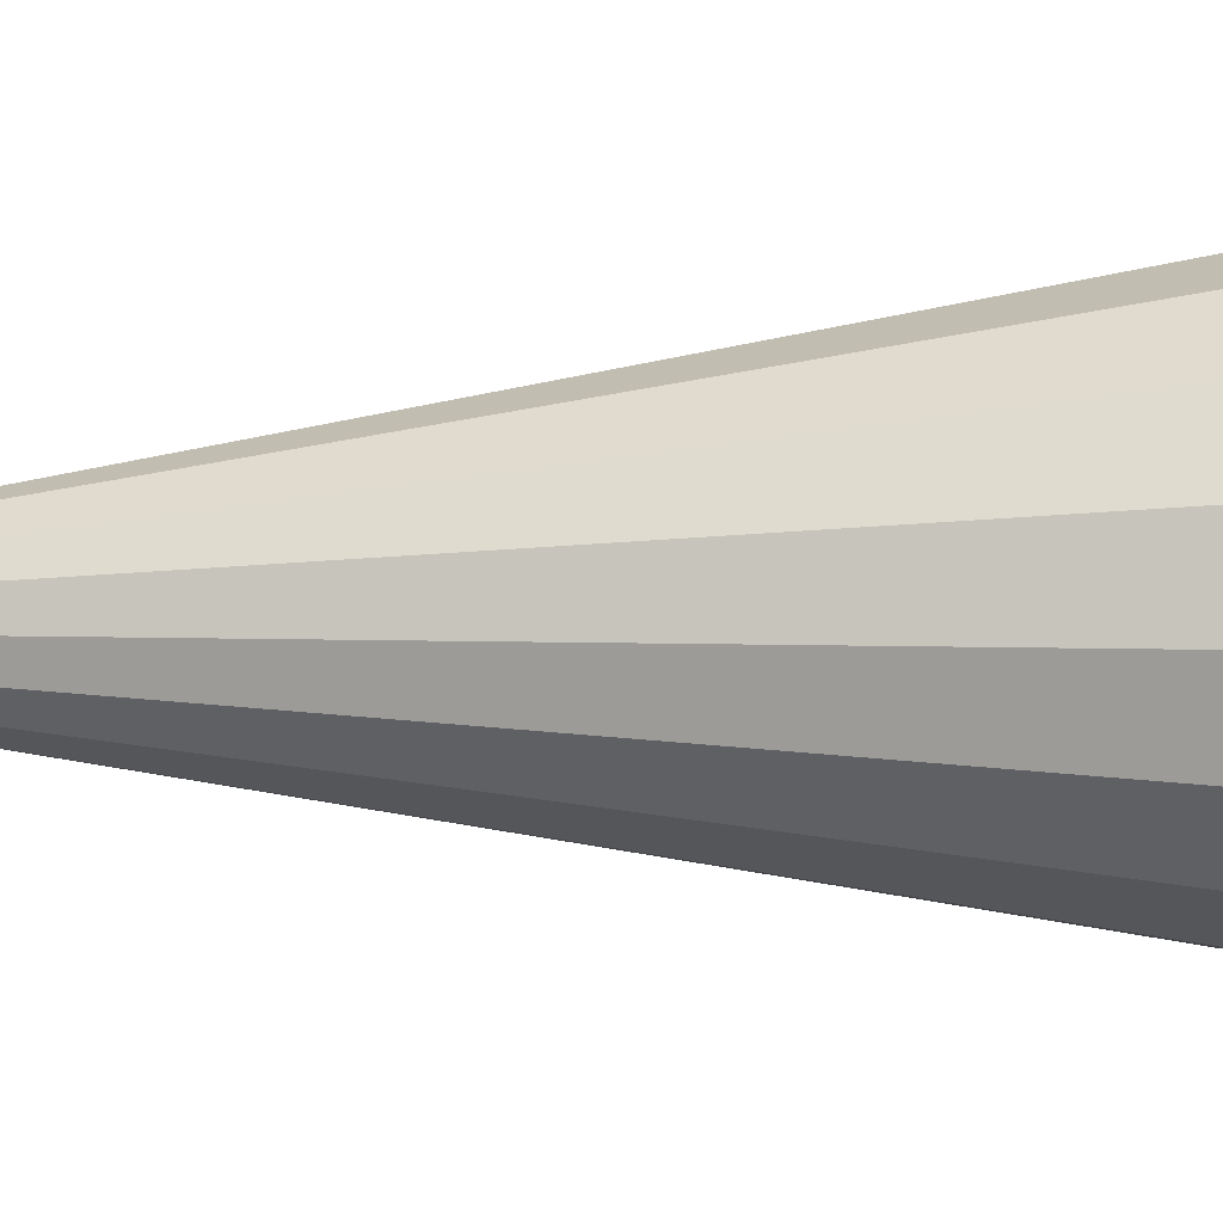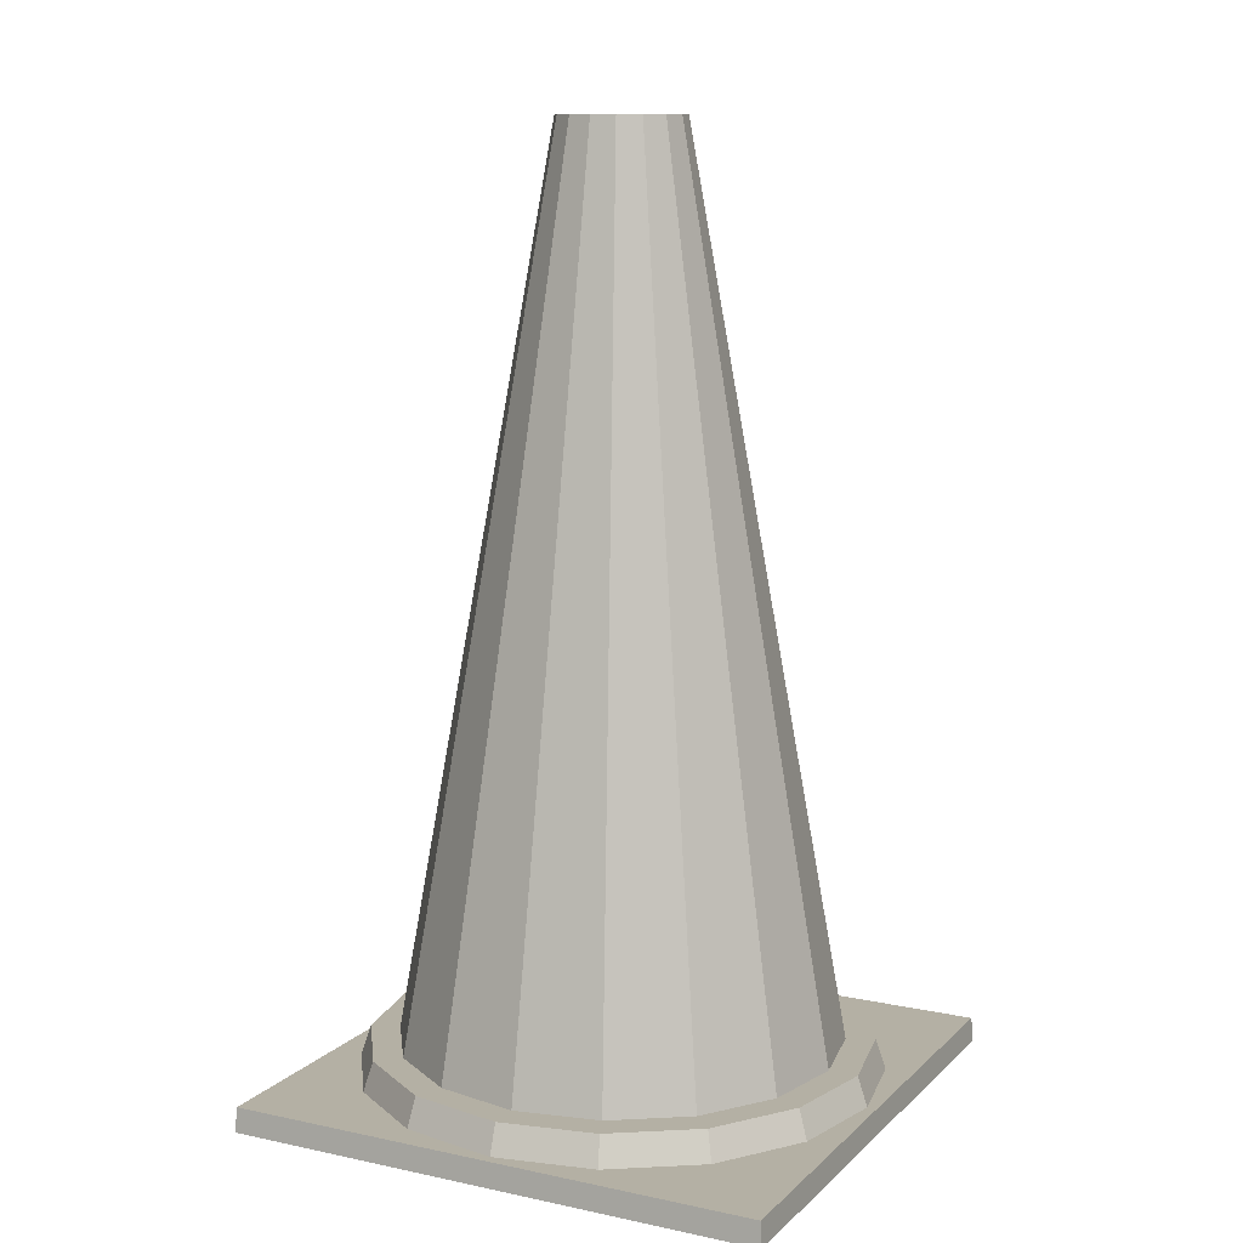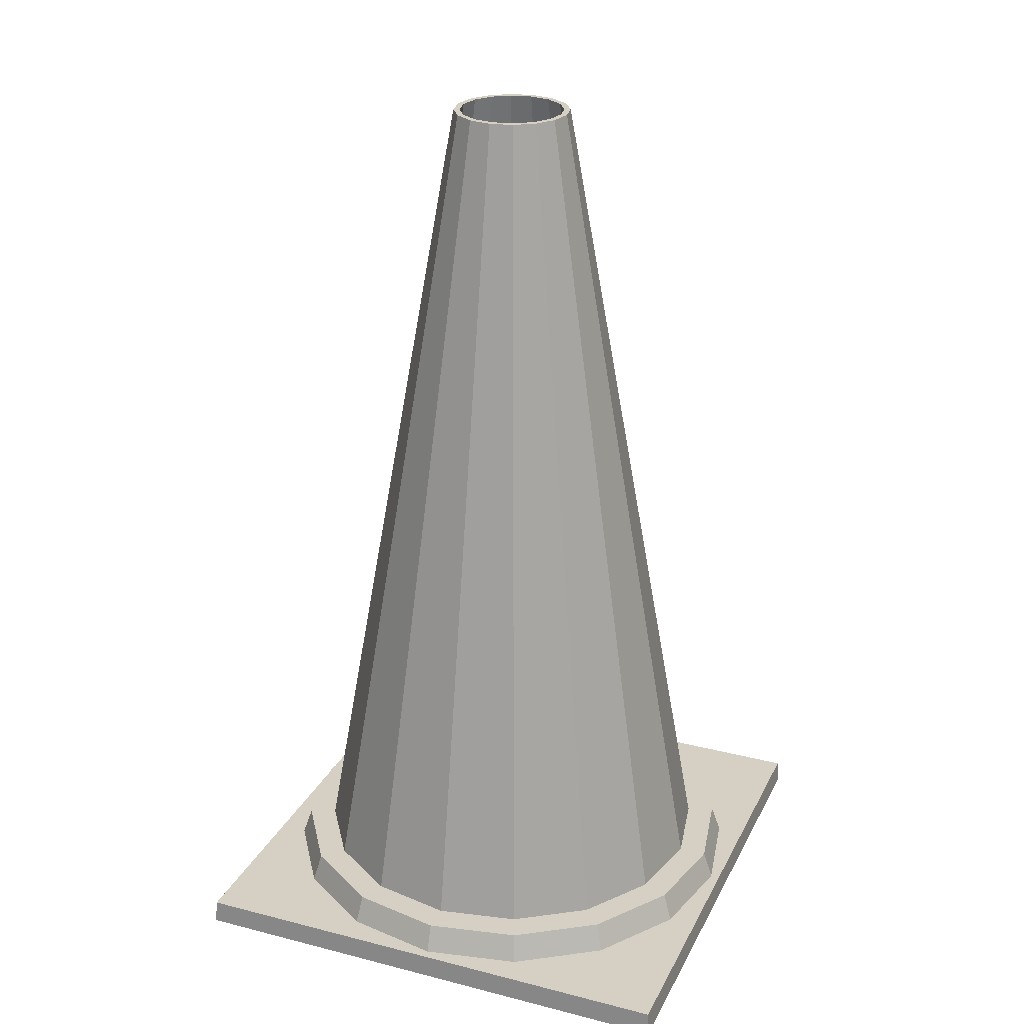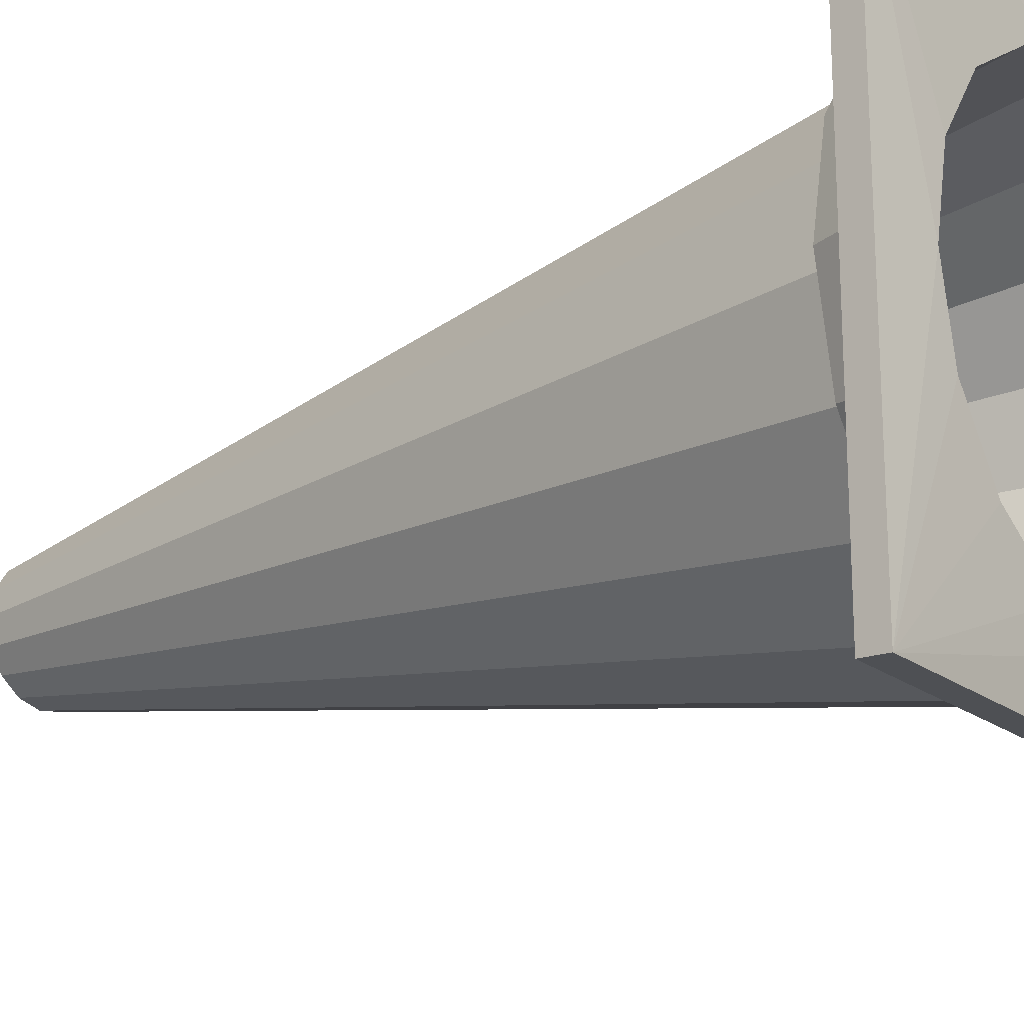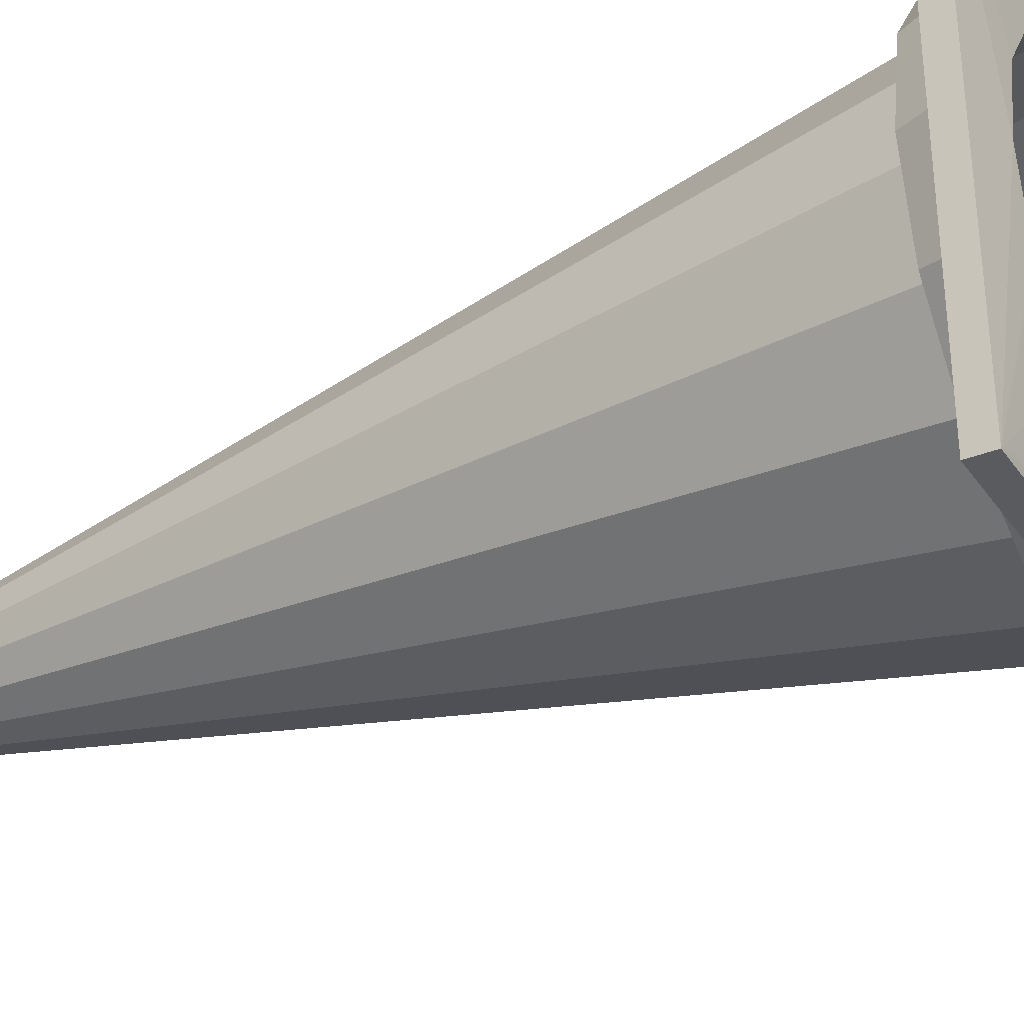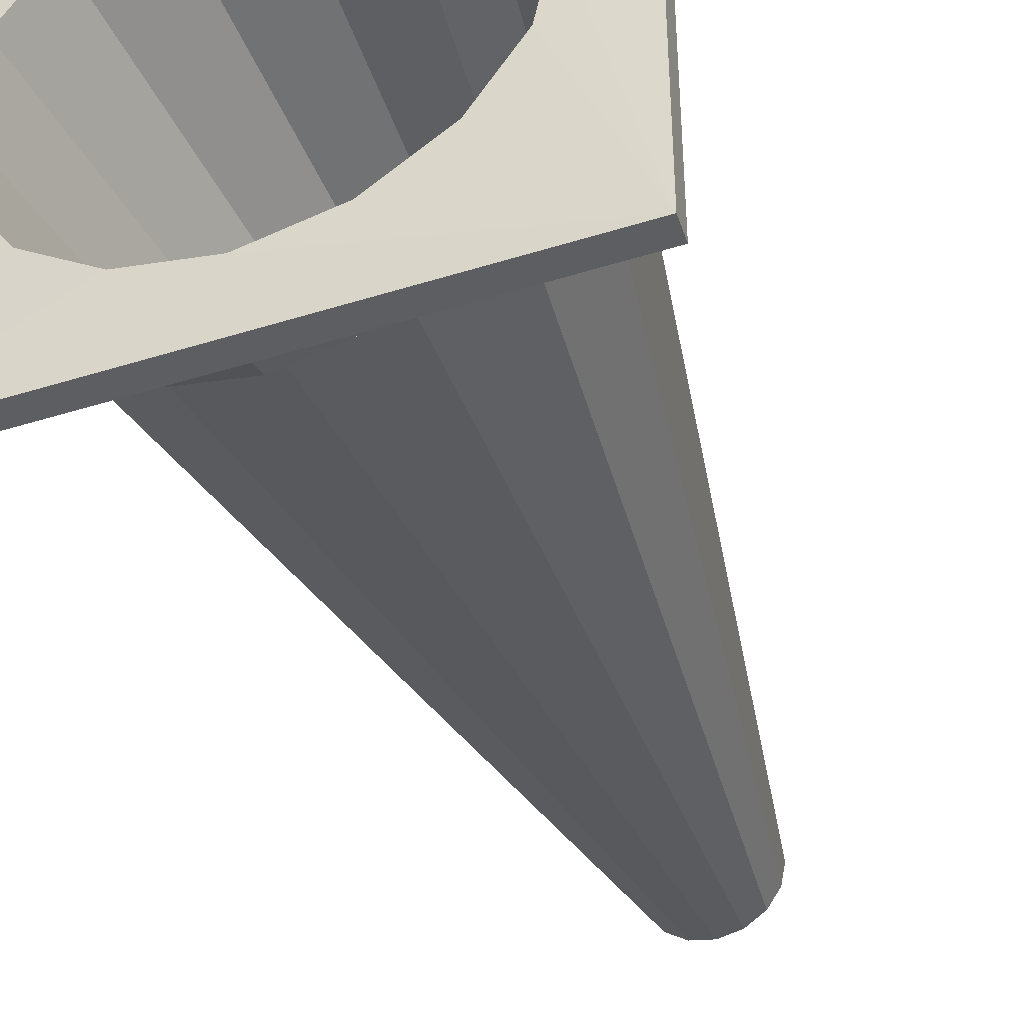
<metadata>
{"format":"obj","ext":"obj","renderer":"f3d","projection":"perspective","resolution":1024,"background":"white","views":[{"elev":74.5,"azim":89.3,"up":"+Y"},{"elev":11.5,"azim":27.0,"up":"+Z"},{"elev":26.2,"azim":-68.1,"up":"+Z"},{"elev":-20.7,"azim":127.1,"up":"+Y"},{"elev":-33.9,"azim":119.6,"up":"+Y"},{"elev":-42.8,"azim":-159.5,"up":"+Y"}]}
</metadata>
<code>
o Pylon_Cone.001
v -0.6633 -0.2231 0.04312
v -0.6756 -0.2851 0.04312
v -0.7107 -0.3377 0.04312
v -0.7633 -0.3728 0.04312
v -0.8253 -0.3851 0.04312
v -0.7797 -0.2231 0.6955
v -0.8873 -0.3728 0.04312
v -0.9398 -0.3377 0.04312
v -0.9749 -0.2851 0.04312
v -0.9873 -0.2231 0.04312
v -0.9749 -0.1611 0.04312
v -0.9398 -0.1085 0.04312
v -0.8873 -0.07342 0.04312
v -0.8253 -0.06109 0.04312
v -0.7633 -0.07342 0.04312
v -0.7107 -0.1085 0.04312
v -0.6756 -0.1611 0.04312
v -0.7832 -0.2057 0.6955
v -0.7931 -0.1909 0.6955
v -0.8078 -0.181 0.6955
v -0.8253 -0.1776 0.6955
v -0.8427 -0.181 0.6955
v -0.8575 -0.1909 0.6955
v -0.8673 -0.2057 0.6955
v -0.8708 -0.2231 0.6955
v -0.8673 -0.2405 0.6955
v -0.8575 -0.2553 0.6955
v -0.8427 -0.2652 0.6955
v -0.8253 -0.2686 0.6955
v -0.8078 -0.2652 0.6955
v -0.7931 -0.2553 0.6955
v -0.7832 -0.2405 0.6955
v -0.755 -0.3928 0.04312
v -0.6954 -0.353 0.04312
v -0.6556 -0.2934 0.04312
v -0.6416 -0.2231 0.04312
v -0.8253 -0.4068 0.04312
v -0.8955 -0.3928 0.04312
v -0.9551 -0.353 0.04312
v -0.9949 -0.2934 0.04312
v -1.009 -0.2231 0.04312
v -0.9949 -0.1528 0.04312
v -0.9551 -0.09324 0.04312
v -0.8955 -0.05343 0.04312
v -0.8253 -0.03945 0.04312
v -0.755 -0.05343 0.04312
v -0.6954 -0.09324 0.04312
v -0.6556 -0.1528 0.04312
v -0.7521 -0.3998 0.02136
v -0.6901 -0.3583 0.02136
v -0.6486 -0.2963 0.02136
v -0.8984 -0.3998 0.02136
v -0.9605 -0.0879 0.02136
v -0.6901 -0.0879 0.02136
v -0.6486 -0.1499 0.02136
v -0.6259 -0.02371 0.002927
v -1.025 -0.02371 0.002927
v -1.025 -0.4225 0.002927
v -0.6259 -0.4225 0.002927
v -0.6341 -0.2231 0.02136
v -0.8253 -0.4143 0.02136
v -0.9605 -0.3583 0.02136
v -1.002 -0.2963 0.02136
v -1.016 -0.2231 0.02136
v -1.002 -0.1499 0.02136
v -0.8984 -0.04645 0.02136
v -0.8253 -0.0319 0.02136
v -0.7521 -0.04645 0.02136
v -0.627 -0.4213 0.02136
v -1.023 -0.4213 0.02136
v -1.023 -0.02488 0.02136
v -0.627 -0.02488 0.02136
v -0.7845 -0.2231 0.6955
v -0.7876 -0.2075 0.6955
v -0.7964 -0.1943 0.6955
v -0.8097 -0.1854 0.6955
v -0.8253 -0.1823 0.6955
v -0.8409 -0.1854 0.6955
v -0.8541 -0.1943 0.6955
v -0.863 -0.2075 0.6955
v -0.8661 -0.2231 0.6955
v -0.863 -0.2387 0.6955
v -0.8541 -0.2519 0.6955
v -0.8409 -0.2608 0.6955
v -0.8253 -0.2639 0.6955
v -0.8097 -0.2608 0.6955
v -0.7964 -0.2519 0.6955
v -0.7876 -0.2387 0.6955
v -0.674 -0.2231 -0.000954
v -0.6855 -0.1652 -0.000954
v -0.7183 -0.1161 -0.000954
v -0.7674 -0.08334 -0.000954
v -0.8253 -0.07182 -0.000954
v -0.8832 -0.08334 -0.000954
v -0.9322 -0.1161 -0.000954
v -0.965 -0.1652 -0.000954
v -0.9765 -0.2231 -0.000954
v -0.965 -0.281 -0.000954
v -0.9322 -0.3301 -0.000954
v -0.8832 -0.3629 -0.000954
v -0.8253 -0.3744 -0.000954
v -0.7674 -0.3629 -0.000954
v -0.7183 -0.3301 -0.000954
v -0.6855 -0.281 -0.000954
f 11 24 23 12
f 15 20 19 16
f 8 27 26 9
f 10 25 24 11
f 14 21 20 15
f 4 30 29 5
f 12 23 22 13
f 1 6 32 2
f 16 19 18 17
f 9 26 25 10
f 17 18 6 1
f 13 22 21 14
f 5 29 28 7
f 2 32 31 3
f 7 28 27 8
f 3 31 30 4
f 5 37 33 4
f 13 44 43 12
f 2 35 36 1
f 17 48 47 16
f 10 41 40 9
f 1 36 48 17
f 14 45 44 13
f 7 38 37 5
f 3 34 35 2
f 11 42 41 10
f 15 46 45 14
f 8 39 38 7
f 4 33 34 3
f 12 43 42 11
f 16 47 46 15
f 9 40 39 8
f 45 67 66 44
f 38 52 61 37
f 46 68 67 45
f 39 62 52 38
f 47 54 68 46
f 40 63 62 39
f 48 55 54 47
f 41 64 63 40
f 37 61 49 33
f 36 60 55 48
f 42 65 64 41
f 33 49 50 34
f 43 53 65 42
f 34 50 51 35
f 44 66 53 43
f 35 51 60 36
f 72 56 57 71
f 71 57 58 70
f 70 58 59 69
f 69 59 56 72
f 49 69 50
f 61 69 49
f 52 70 61
f 62 70 52
f 61 70 69
f 64 70 63
f 63 70 62
f 65 71 64
f 53 71 65
f 64 71 70
f 50 69 51
f 51 69 60
f 60 72 55
f 55 72 54
f 60 69 72
f 54 72 68
f 68 72 67
f 66 71 53
f 67 71 66
f 72 71 67
f 20 76 75 19
f 28 84 83 27
f 32 88 87 31
f 25 81 80 24
f 21 77 76 20
f 29 85 84 28
f 6 73 88 32
f 26 82 81 25
f 22 78 77 21
f 30 86 85 29
f 18 74 73 6
f 23 79 78 22
f 19 75 74 18
f 27 83 82 26
f 31 87 86 30
f 24 80 79 23
f 82 98 97 81
f 75 91 90 74
f 83 99 98 82
f 76 92 91 75
f 84 100 99 83
f 77 93 92 76
f 85 101 100 84
f 78 94 93 77
f 86 102 101 85
f 79 95 94 78
f 87 103 102 86
f 80 96 95 79
f 88 104 103 87
f 81 97 96 80
f 74 90 89 73
f 73 89 104 88
f 100 58 99
f 98 99 58
f 100 101 58
f 97 98 58
f 102 59 101
f 102 103 59
f 103 104 59
f 104 89 59
f 90 56 89
f 90 91 56
f 91 92 56
f 92 93 56
f 94 57 93
f 94 95 57
f 95 96 57
f 96 97 57
f 58 57 97
f 56 93 57
f 59 89 56
f 58 101 59

</code>
